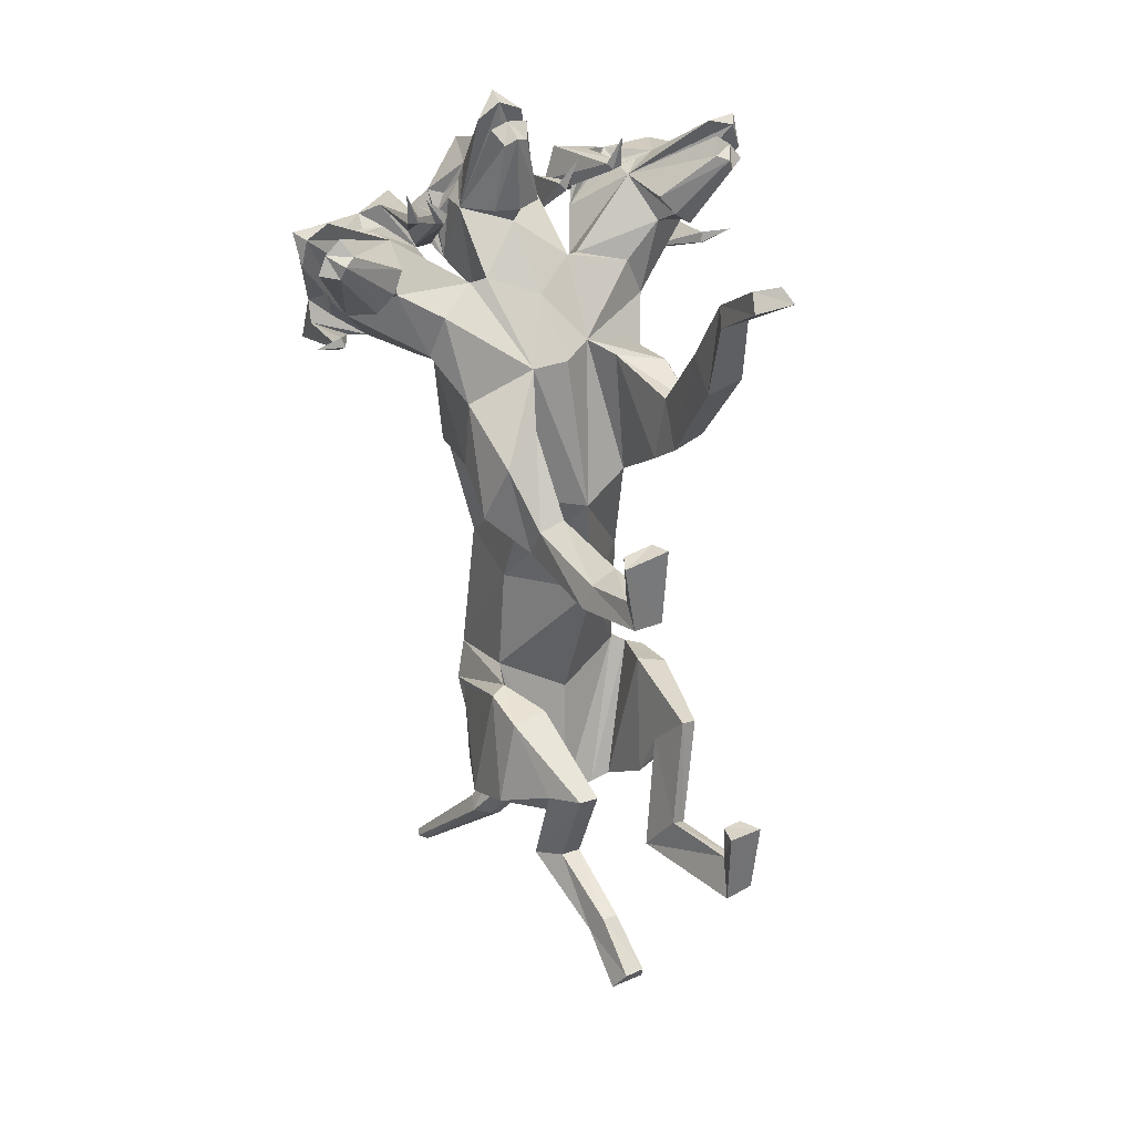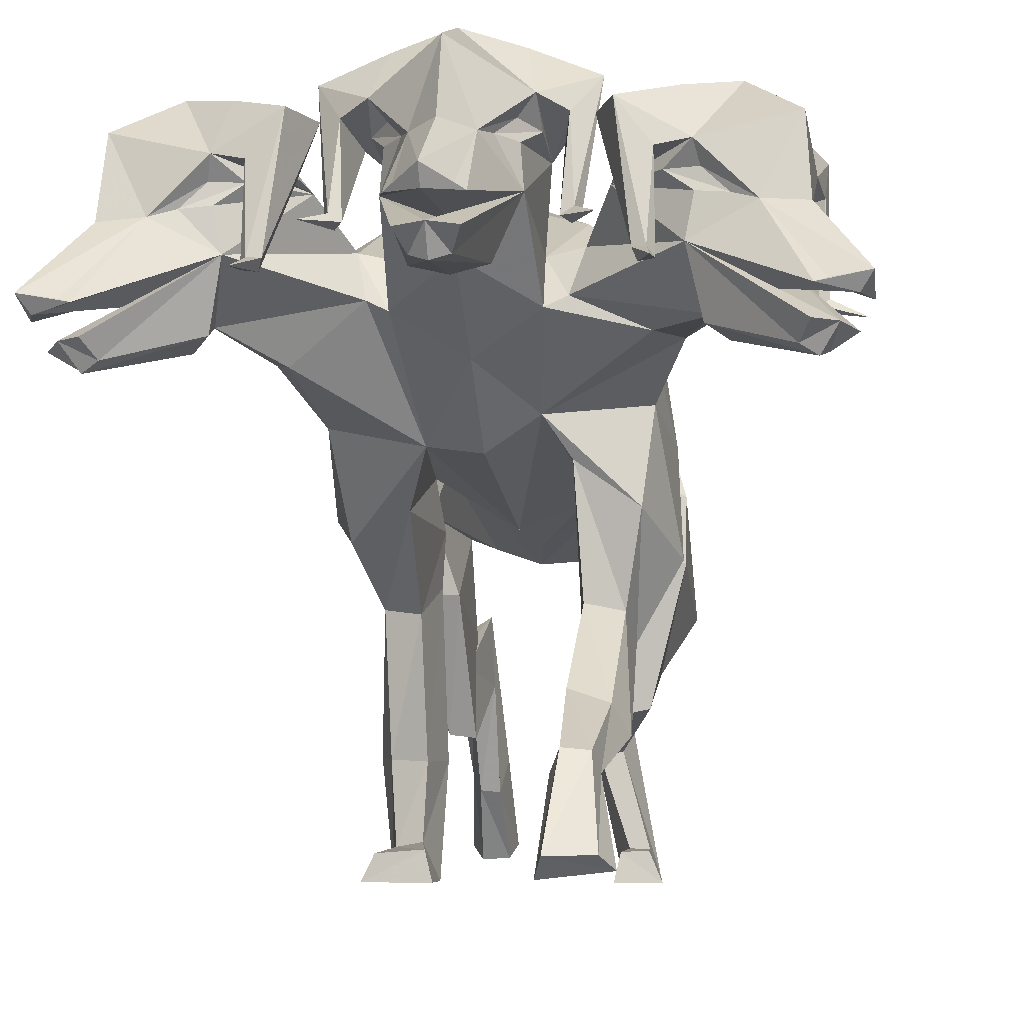
<metadata>
{"format":"obj","ext":"obj","renderer":"f3d","projection":"perspective","resolution":1024,"background":"white","views":[{"elev":33.9,"azim":-29.2,"up":"+Z"},{"elev":-5.8,"azim":5.8,"up":"+Y"}]}
</metadata>
<code>
o Cerberus_Cube.004
v -1.57 -1.407 -2.667
v 1.62 -0.9675 -2.918
v -1.662 0.5601 -3.701
v 1.425 0.583 -4.266
v -1.446 0.0852 -5.88
v 0.7134 -0.174 -6.201
v -1.356 -1.473 -5.63
v 0.7242 -1.843 -5.612
v -2.372 -1.526 -5.09
v 1.839 -1.768 -5.341
v -1.724 -0.000364 -5.443
v 1.088 -0.2009 -5.843
v -1.611 0.3748 -3.89
v 1.334 0.3779 -4.406
v -1.915 -1.566 -2.724
v 1.947 -1.147 -3.007
v -1.441 -4.417 -3.711
v 1.437 -4.095 -2.929
v -1.792 -3.75 -3.915
v 1.555 -3.591 -3.562
v -1.204 -3.445 -3.984
v 0.8923 -3.437 -3.652
v -1.07 -4.462 -3.704
v 1.093 -4.176 -2.808
v -1.005 -5.177 -6.311
v 1.012 -6.01 -4.958
v -0.9192 -4.69 -6.779
v 0.8585 -6.426 -5.695
v -1.455 -4.863 -6.76
v 1.423 -6.427 -5.591
v -1.295 -5.147 -6.336
v 1.293 -6.013 -5.065
v -1.337 -6.169 -7.041
v 1.337 -6.042 -4.117
v -1.53 -5.946 -7.435
v 1.53 -6.493 -4.08
v -0.8394 -5.94 -7.431
v 0.8394 -6.493 -4.086
v -0.9387 -6.145 -7.049
v 0.9387 -6.062 -4.132
v -1.114 -2.585 -6.139
v 0.3488 -4.082 -5.786
v -1.016 -3.637 -5.699
v 0.6024 -4.711 -4.853
v -1.687 -2.965 -5.994
v 1.018 -4.209 -5.611
v -1.376 -3.562 -5.754
v 0.9178 -4.616 -5.027
v -1.201 -2.513 -2.744
v 1.281 -2.038 -2.598
v -1.913 -2.509 -2.848
v 1.948 -2.087 -2.861
v -2.375 -2.724 -4.498
v 2.021 -2.766 -4.447
v -1.205 -2.94 -5.096
v 0.7515 -3.1 -4.672
v 0.6355 -0.9671 4.629
v -0.0518 -1.414 4.545
v -0.01705 1.77 3.448
v 0.05049 2.105 1.845
v 0.06283 -2.021 1.557
v -1.384 1.46 2.145
v 1.469 1.092 1.746
v -0.973 -1.389 1.701
v 1.074 -1.682 1.947
v -1.331 -0.7626 -2.609
v 1.384 -0.7638 -2.878
v -1.337 0.9067 -3.058
v 1.299 0.9058 -3.32
v -0.03247 -1.261 -3.342
v -0.04947 1.572 -3.49
v -2.109 -1.035 2.613
v 2.136 -1.184 2.871
v -1.795 0.6092 2.289
v 1.853 0.6047 2.439
v -1.762 0.9809 3.901
v 1.687 0.9886 4.042
v -2.003 -1.019 3.932
v 1.935 -0.8072 4.104
v -1.571 -3.064 2.025
v 1.578 -3.249 4.117
v -1.626 -2.786 1.421
v 1.669 -3.592 3.552
v -0.9379 -2.744 1.308
v 0.989 -3.695 3.43
v -1.095 -3.134 2.208
v 1.091 -3.159 4.26
v -1.057 -5.944 2.29
v 1.047 -4.936 7.032
v -0.902 -6.426 1.786
v 0.9064 -5.215 6.733
v -1.476 -6.427 1.8
v 1.48 -5.212 6.752
v -1.402 -6.003 2.173
v 1.395 -4.967 6.97
v -1.525 -6.083 3.214
v 1.525 -6.103 7.788
v -1.699 -6.432 3.192
v 1.699 -6.275 7.483
v -0.8114 -6.432 3.307
v 0.8114 -6.371 7.545
v -0.9122 -6.037 3.26
v 0.9122 -6.117 7.851
v -0.8547 -4.924 1.32
v 0.8972 -4.904 5.244
v -1.018 -4.954 2.143
v 1.011 -4.23 5.732
v -1.682 -4.88 1.42
v 1.717 -4.758 5.293
v -1.503 -4.919 1.895
v 1.51 -4.394 5.582
v -1.06 -1.984 3.57
v 0.9864 -1.483 4.444
v -1.839 -2.32 3.084
v 1.788 -2.04 4.387
v -2.191 -1.939 1.92
v 2.223 -2.58 3.317
v -0.8843 -2.036 1.402
v 0.9507 -3.052 2.938
v -0.9872 -1.611 -5.742
v 0.3281 -1.795 -5.728
v -1.294 0.3962 -6.007
v 0.5432 0.3962 -6.229
v -0.3344 -1.834 -5.775
v -0.3501 0.7888 -5.906
v -0.3933 0.4876 -6.264
v -0.3855 -0.438 -6.199
v -0.8841 0.337 -6.153
v 0.1099 0.337 -6.273
v -0.9087 -0.3869 -6.179
v 0.1276 -0.3869 -6.304
v -1.56 0.2174 -7.269
v -0.9176 0.2175 -7.587
v -1.414 0.5742 -7.148
v -0.9452 0.5742 -7.455
v -1.204 0.07143 -7.376
v -1.172 0.6725 -7.29
v -1.91 2.201 -9.073
v -1.962 1.9 -9.203
v -2.065 2.135 -9.03
v -1.768 2.135 -9.15
v -2.133 2.011 -9.117
v -1.78 2.011 -9.26
v -1.132 -0.6591 -0.5019
v 1.505 -0.6592 -0.5305
v -0.9802 0.9749 -0.3207
v 1.36 0.9748 -0.3461
v 0.1855 -2.027 -0.5121
v 0.1901 1.364 -0.327
v 0.8557 1.79 5.701
v 0.656 1.219 6.973
v 0.1982 1.795 7.574
v 0.7861 2.343 6.958
v 0.2264 0.8837 8.798
v 0.1006 0.9561 8.868
v -0.193 2.886 7.586
v -0.243 0.8709 9.022
v 0.5716 2.07 6.913
v 0.3444 1.829 7.234
v 0.611 1.784 6.936
v 0.831 1.971 6.579
v 0.1513 0.5393 8.696
v -0.2303 0.5826 8.739
v 0.02401 0.2749 8.425
v 0.3059 0.3912 7.115
v 0.6434 2.984 6.39
v -0.1492 3.219 6.473
v 0.5384 2.45 5.87
v -0.1268 2.886 5.955
v 1.24 2.524 5.7
v 1.506 2.658 6.338
v 1.15 2.169 6.768
v 1.031 1.938 6.012
v 1.183 0.8607 6.92
v 1.063 0.9261 7.073
v 1.223 1.029 7.081
v 1.299 0.9961 6.921
v 1.476 0.8926 7.516
v -0.06223 1.692 4.487
v 0.7564 0.7506 5.442
v 0.7766 0.08411 5.972
v -0.09697 -0.442 5.559
v 2.002 -0.1547 5.663
v 1.059 0.2286 5.895
v 2.338 -0.128 4.874
v 1.235 0.8491 5.531
v 2.191 0.4872 4.567
v -0.09532 2.263 5.244
v 1.72 0.8443 4.859
v -1.262 1.346 4.136
v 1.168 1.352 4.235
v -1.862 0.8295 4.713
v -2.305 0.4686 4.384
v -1.433 0.8381 5.423
v -2.475 -0.38 4.79
v -1.281 0.2189 5.8
v -2.203 -0.5144 5.601
v -1.005 0.07675 5.9
v -0.9478 0.7436 5.373
v -0.1476 0.5529 6.706
v -1.835 0.879 7.382
v -1.611 0.9841 6.803
v -1.548 1.018 6.968
v -1.387 0.916 6.973
v -1.494 0.8496 6.811
v -1.278 1.929 5.918
v -1.46 2.158 6.663
v -1.783 2.644 6.205
v -1.466 2.513 5.59
v -0.7792 2.444 5.816
v -0.9305 2.977 6.327
v -0.1606 0.2862 7.053
v -0.6314 0.3874 7.077
v -0.2199 0.1877 8.524
v -0.4558 0.2729 8.406
v -0.6068 0.5362 8.665
v -0.1593 0.8939 6.959
v -1.124 1.963 6.5
v -0.9326 1.778 6.874
v -0.6913 1.825 7.192
v -0.8937 2.063 6.854
v -0.2504 1.134 9.179
v -0.2051 1.866 7.988
v -0.5736 0.9533 8.84
v -0.6927 0.8799 8.76
v -1.113 2.335 6.881
v -0.5729 1.792 7.542
v -0.9758 1.213 6.907
v -1.076 1.782 5.622
v -0.7459 -1.319 4.506
v 1.569 1.407 6.309
v 2.438 0.6097 7.095
v 3.266 1.04 7.272
v 2.538 1.742 7.226
v 3.861 -0.04647 8.164
v 4.013 -0.000993 8.136
v 3.845 0.9964 7.317
v 4.507 0.08386 8.143
v 2.615 1.456 7.038
v 2.944 1.143 7.116
v 2.547 1.177 7.069
v 2.189 1.442 6.956
v 2.968 0.191 6.509
v 3.823 -0.4011 7.978
v 3.687 -0.6311 7.681
v 3.913 -0.7591 7.584
v 2.639 -0.2765 6.917
v 2.917 -0.4204 6.55
v 2.399 2.444 6.736
v 2.039 1.991 6.254
v 1.424 2.172 6.596
v 1.666 2.231 7.254
v 2.113 1.642 7.319
v 1.668 1.523 6.664
v 1.937 0.339 7.395
v 2.137 0.3651 7.432
v 2.044 0.4832 7.549
v 1.877 0.4849 7.479
v 2.111 0.3086 8.036
v 2.726 -0.09081 6.328
v 2.068 1.836 5.357
v 4.471 -0.05966 5.739
v 3.951 0.1612 5.46
v 4.018 0.1751 5.627
v 3.883 0.0926 5.733
v 3.845 0.04127 5.538
v 3.314 1.266 5.062
v 3.973 1.352 5.507
v 4.009 1.865 4.973
v 3.353 1.871 4.718
v 2.669 2.33 5.896
v 2.978 1.845 5.34
v 3.084 2.572 6.283
v 3.521 2.269 5.644
v 3.294 -0.3764 6.253
v 4.023 -0.6823 7.341
v 4.138 -0.4073 7.753
v 4.353 -0.482 7.441
v 3.583 1.224 5.6
v 3.647 1.005 5.998
v 3.683 1.028 6.398
v 3.66 1.293 6.022
v 4.35 -0.1482 8.02
v 3.771 2.063 7.07
v 4.493 -0.07598 7.668
v 4.516 -0.1487 7.526
v 3.891 1.53 5.908
v 3.815 0.9538 6.737
v 3.59 0.432 5.95
v 2.946 1.192 4.968
v -3.095 1.168 4.723
v -3.81 0.4014 5.65
v -4.103 0.9211 6.415
v -4.116 1.497 5.583
v -4.856 -0.1874 7.146
v -4.846 -0.1145 7.289
v -4.095 2.03 6.751
v -4.731 -0.1857 7.651
v -3.893 1.262 5.715
v -3.944 0.9967 6.088
v -3.876 0.9744 5.693
v -3.781 1.194 5.301
v -4.685 -0.5193 7.074
v -4.495 -0.443 7.402
v -4.345 -0.7168 7.002
v -3.533 -0.4046 5.976
v -3.732 2.239 5.35
v -3.351 2.545 6.022
v -3.163 1.819 5.09
v -2.904 2.307 5.67
v -3.486 1.842 4.441
v -4.161 1.831 4.641
v -4.164 1.318 5.177
v -3.47 1.238 4.786
v -4.028 0.008762 5.218
v -4.082 0.05971 5.409
v -4.209 0.1411 5.293
v -4.129 0.1278 5.132
v -4.667 -0.09739 5.368
v -2.257 1.818 5.182
v -2.975 -0.1143 6.096
v -2.504 0.2896 7.849
v -2.228 0.468 7.312
v -2.4 0.4648 7.369
v -2.482 0.346 7.245
v -2.279 0.3216 7.224
v -1.962 1.508 6.517
v -2.459 1.624 7.133
v -2.013 2.216 7.105
v -1.719 2.159 6.468
v -2.302 1.973 6.078
v -2.704 2.423 6.529
v -3.181 -0.4456 6.302
v -2.935 -0.2995 6.69
v -4.255 -0.7929 7.253
v -4.039 -0.663 7.368
v -4.201 -0.4343 7.652
v -3.234 0.1654 6.257
v -2.504 1.423 6.766
v -2.868 1.155 6.849
v -3.268 1.118 6.864
v -2.936 1.433 6.813
v -4.9 0.04502 7.762
v -4.18 0.9632 6.991
v -4.406 -0.03576 7.794
v -4.256 -0.07999 7.835
v -2.876 1.719 7.006
v -3.599 1.011 6.993
v -2.757 0.5882 6.884
v -1.834 1.393 6.17
f 11 5 7
f 11 7 9
f 8 6 12
f 8 12 10
f 13 3 5
f 13 5 11
f 6 4 14
f 6 14 12
f 15 1 3
f 15 3 13
f 4 2 16
f 4 16 14
f 9 15 13
f 9 13 11
f 14 16 10
f 14 10 12
f 39 25 31
f 39 31 33
f 32 26 40
f 32 40 34
f 33 31 29
f 33 29 35
f 30 32 34
f 30 34 36
f 35 29 27
f 35 27 37
f 28 30 36
f 28 36 38
f 37 27 25
f 37 25 39
f 26 28 38
f 26 38 40
f 35 37 39
f 35 39 33
f 40 38 36
f 40 36 34
f 43 41 21
f 43 21 23
f 22 42 44
f 22 44 24
f 25 27 41
f 25 41 43
f 42 28 26
f 42 26 44
f 41 45 19
f 41 19 21
f 20 46 42
f 20 42 22
f 27 29 45
f 27 45 41
f 46 30 28
f 46 28 42
f 45 47 17
f 45 17 19
f 18 48 46
f 18 46 20
f 29 31 47
f 29 47 45
f 48 32 30
f 48 30 46
f 47 43 23
f 47 23 17
f 24 44 48
f 24 48 18
f 31 25 43
f 31 43 47
f 44 26 32
f 44 32 48
f 1 15 51
f 1 51 49
f 52 16 2
f 52 2 50
f 17 23 49
f 17 49 51
f 50 24 18
f 50 18 52
f 53 51 15
f 53 15 9
f 16 52 54
f 16 54 10
f 19 17 51
f 19 51 53
f 52 18 20
f 52 20 54
f 55 53 9
f 55 9 7
f 10 54 56
f 10 56 8
f 21 19 53
f 21 53 55
f 54 20 22
f 54 22 56
f 7 1 49
f 7 49 55
f 50 2 8
f 50 8 56
f 23 21 55
f 23 55 49
f 56 22 24
f 56 24 50
f 61 58 230
f 61 230 64
f 57 58 61
f 57 61 65
f 74 62 64
f 74 64 72
f 65 63 75
f 65 75 73
f 72 78 76
f 72 76 74
f 77 79 73
f 77 73 75
f 102 88 94
f 102 94 96
f 95 89 103
f 95 103 97
f 96 94 92
f 96 92 98
f 93 95 97
f 93 97 99
f 98 92 90
f 98 90 100
f 91 93 99
f 91 99 101
f 100 90 88
f 100 88 102
f 89 91 101
f 89 101 103
f 98 100 102
f 98 102 96
f 103 101 99
f 103 99 97
f 106 104 84
f 106 84 86
f 85 105 107
f 85 107 87
f 88 90 104
f 88 104 106
f 105 91 89
f 105 89 107
f 104 108 82
f 104 82 84
f 83 109 105
f 83 105 85
f 90 92 108
f 90 108 104
f 109 93 91
f 109 91 105
f 108 110 80
f 108 80 82
f 81 111 109
f 81 109 83
f 92 94 110
f 92 110 108
f 111 95 93
f 111 93 109
f 110 106 86
f 110 86 80
f 87 107 111
f 87 111 81
f 94 88 106
f 94 106 110
f 107 89 95
f 107 95 111
f 114 112 230
f 114 230 78
f 57 113 115
f 57 115 79
f 80 86 112
f 80 112 114
f 113 87 81
f 113 81 115
f 116 114 78
f 116 78 72
f 79 115 117
f 79 117 73
f 82 80 114
f 82 114 116
f 115 81 83
f 115 83 117
f 118 116 72
f 118 72 64
f 73 117 119
f 73 119 65
f 84 82 116
f 84 116 118
f 117 83 85
f 117 85 119
f 64 230 112
f 64 112 118
f 113 57 65
f 113 65 119
f 86 84 118
f 86 118 112
f 119 85 87
f 119 87 113
f 124 70 66
f 124 66 120
f 67 70 124
f 67 124 121
f 122 68 71
f 122 71 125
f 71 69 123
f 71 123 125
f 122 5 3
f 122 3 68
f 4 6 123
f 4 123 69
f 120 7 5
f 120 5 122
f 6 8 121
f 6 121 123
f 1 7 120
f 1 120 66
f 121 8 2
f 121 2 67
f 1 66 68
f 1 68 3
f 69 67 2
f 69 2 4
f 128 122 125
f 128 125 126
f 125 123 129
f 125 129 126
f 127 124 120
f 127 120 130
f 121 124 127
f 121 127 131
f 130 120 122
f 130 122 128
f 123 121 131
f 123 131 129
f 132 130 128
f 132 128 134
f 129 131 133
f 129 133 135
f 136 127 130
f 136 130 132
f 131 127 136
f 131 136 133
f 134 128 126
f 134 126 137
f 126 129 135
f 126 135 137
f 140 134 137
f 140 137 138
f 137 135 141
f 137 141 138
f 139 136 132
f 139 132 142
f 133 136 139
f 133 139 143
f 142 132 134
f 142 134 140
f 135 133 143
f 135 143 141
f 138 139 142
f 138 142 140
f 143 139 138
f 143 138 141
f 146 144 64
f 146 64 62
f 65 145 147
f 65 147 63
f 68 66 144
f 68 144 146
f 145 67 69
f 145 69 147
f 144 148 61
f 144 61 64
f 61 148 145
f 61 145 65
f 66 70 148
f 66 148 144
f 148 70 67
f 148 67 145
f 149 146 62
f 149 62 60
f 63 147 149
f 63 149 60
f 71 68 146
f 71 146 149
f 147 69 71
f 147 71 149
f 152 155 154
f 152 154 151
f 152 223 222
f 152 222 155
f 152 153 156
f 152 156 223
f 154 155 222
f 154 222 157
f 153 158 161
f 153 161 150
f 152 159 158
f 152 158 153
f 151 160 159
f 151 159 152
f 150 161 160
f 150 160 151
f 161 158 159
f 161 159 160
f 151 154 157
f 151 157 217
f 151 217 163
f 151 163 162
f 163 214 164
f 163 164 162
f 214 212 165
f 214 165 164
f 151 162 164
f 151 164 165
f 153 166 167
f 153 167 156
f 166 168 169
f 166 169 167
f 168 170 173
f 168 173 150
f 166 171 170
f 166 170 168
f 153 172 171
f 153 171 166
f 150 173 172
f 150 172 153
f 173 174 175
f 173 175 172
f 172 175 176
f 172 176 171
f 171 176 177
f 171 177 170
f 170 177 174
f 170 174 173
f 174 178 175
f 174 177 178
f 176 178 177
f 175 178 176
f 151 165 212
f 151 212 200
f 151 181 180
f 151 180 150
f 200 182 181
f 200 181 151
f 57 181 182
f 57 182 58
f 77 187 185
f 77 185 79
f 180 181 184
f 180 184 186
f 57 79 185
f 57 185 183
f 150 188 169
f 150 169 168
f 150 180 179
f 150 179 188
f 187 77 191
f 187 191 189
f 189 191 180
f 189 180 186
f 76 190 62
f 76 62 74
f 63 191 77
f 63 77 75
f 59 179 180
f 59 180 191
f 190 59 60
f 190 60 62
f 60 59 191
f 60 191 63
f 59 190 199
f 59 199 179
f 229 188 179
f 229 179 199
f 229 210 169
f 229 169 188
f 230 58 182
f 230 182 198
f 200 228 198
f 200 198 182
f 228 229 199
f 228 199 198
f 228 200 212
f 228 212 213
f 204 203 201
f 203 202 201
f 205 201 202
f 205 204 201
f 209 206 205
f 209 205 202
f 208 209 202
f 208 202 203
f 207 208 203
f 207 203 204
f 206 207 204
f 206 204 205
f 229 226 207
f 229 207 206
f 226 211 208
f 226 208 207
f 211 210 209
f 211 209 208
f 210 229 206
f 210 206 209
f 211 167 169
f 211 169 210
f 226 156 167
f 226 167 211
f 228 213 215
f 228 215 216
f 214 215 213
f 214 213 212
f 163 216 215
f 163 215 214
f 228 216 163
f 228 163 217
f 228 217 157
f 228 157 225
f 218 219 220
f 218 220 221
f 229 228 219
f 229 219 218
f 228 227 220
f 228 220 219
f 227 226 221
f 227 221 220
f 226 229 218
f 226 218 221
f 225 157 222
f 225 222 224
f 227 223 156
f 227 156 226
f 227 224 222
f 227 222 223
f 227 228 225
f 227 225 224
f 190 192 194
f 190 194 199
f 76 193 192
f 76 192 190
f 194 196 198
f 194 198 199
f 183 184 181
f 183 181 57
f 76 78 195
f 76 195 193
f 78 230 197
f 78 197 195
f 196 197 230
f 196 230 198
f 233 232 235
f 233 235 236
f 233 236 238
f 233 238 237
f 233 237 284
f 233 284 234
f 235 283 238
f 235 238 236
f 234 231 242
f 234 242 239
f 233 234 239
f 233 239 240
f 232 233 240
f 232 240 241
f 231 232 241
f 231 241 242
f 242 241 240
f 242 240 239
f 232 243 283
f 232 283 235
f 232 244 277
f 232 277 243
f 277 244 245
f 277 245 246
f 246 245 247
f 246 247 248
f 232 247 245
f 232 245 244
f 234 284 273
f 234 273 249
f 249 273 271
f 249 271 250
f 250 231 254
f 250 254 251
f 249 250 251
f 249 251 252
f 234 249 252
f 234 252 253
f 231 234 253
f 231 253 254
f 254 253 256
f 254 256 255
f 253 252 257
f 253 257 256
f 252 251 258
f 252 258 257
f 251 254 255
f 251 255 258
f 255 256 259
f 255 259 258
f 257 258 259
f 256 257 259
f 232 260 248
f 232 248 247
f 232 231 186
f 232 186 184
f 260 232 184
f 260 184 183
f 231 250 271
f 231 271 261
f 231 261 189
f 231 189 186
f 290 187 189
f 290 189 261
f 290 261 271
f 290 271 272
f 260 183 185
f 260 185 289
f 289 185 187
f 289 187 290
f 289 275 248
f 289 248 260
f 265 262 264
f 264 262 263
f 266 263 262
f 266 262 265
f 270 263 266
f 270 266 267
f 269 264 263
f 269 263 270
f 268 265 264
f 268 264 269
f 267 266 265
f 267 265 268
f 290 267 268
f 290 268 287
f 287 268 269
f 287 269 274
f 274 269 270
f 274 270 272
f 272 270 267
f 272 267 290
f 274 272 271
f 274 271 273
f 287 274 273
f 287 273 284
f 289 278 276
f 289 276 275
f 246 248 275
f 246 275 276
f 277 246 276
f 277 276 278
f 289 243 277
f 289 277 278
f 289 286 283
f 289 283 243
f 279 282 281
f 279 281 280
f 290 279 280
f 290 280 289
f 289 280 281
f 289 281 288
f 288 281 282
f 288 282 287
f 287 282 279
f 287 279 290
f 286 285 238
f 286 238 283
f 288 287 284
f 288 284 237
f 288 237 238
f 288 238 285
f 288 285 286
f 288 286 289
f 293 292 295
f 293 295 296
f 293 296 343
f 293 343 344
f 293 344 297
f 293 297 294
f 295 298 343
f 295 343 296
f 294 291 302
f 294 302 299
f 293 294 299
f 293 299 300
f 292 293 300
f 292 300 301
f 291 292 301
f 291 301 302
f 302 301 300
f 302 300 299
f 292 338 298
f 292 298 295
f 292 303 304
f 292 304 338
f 304 303 305
f 304 305 335
f 335 305 306
f 335 306 333
f 292 306 305
f 292 305 303
f 294 297 308
f 294 308 307
f 307 308 310
f 307 310 309
f 309 291 314
f 309 314 311
f 307 309 311
f 307 311 312
f 294 307 312
f 294 312 313
f 291 294 313
f 291 313 314
f 314 313 316
f 314 316 315
f 313 312 317
f 313 317 316
f 312 311 318
f 312 318 317
f 311 314 315
f 311 315 318
f 315 316 319
f 315 319 318
f 317 318 319
f 316 317 319
f 292 321 333
f 292 333 306
f 292 291 193
f 292 193 195
f 321 292 195
f 321 195 197
f 291 309 310
f 291 310 320
f 291 320 192
f 291 192 193
f 350 194 192
f 350 192 320
f 350 320 310
f 350 310 331
f 321 197 196
f 321 196 349
f 349 196 194
f 349 194 350
f 349 334 333
f 349 333 321
f 325 322 324
f 324 322 323
f 326 323 322
f 326 322 325
f 330 323 326
f 330 326 327
f 329 324 323
f 329 323 330
f 328 325 324
f 328 324 329
f 327 326 325
f 327 325 328
f 350 327 328
f 350 328 347
f 347 328 329
f 347 329 332
f 332 329 330
f 332 330 331
f 331 330 327
f 331 327 350
f 332 331 310
f 332 310 308
f 347 332 308
f 347 308 297
f 349 337 336
f 349 336 334
f 335 333 334
f 335 334 336
f 304 335 336
f 304 336 337
f 349 338 304
f 349 304 337
f 349 346 298
f 349 298 338
f 339 342 341
f 339 341 340
f 350 339 340
f 350 340 349
f 349 340 341
f 349 341 348
f 348 341 342
f 348 342 347
f 347 342 339
f 347 339 350
f 346 345 343
f 346 343 298
f 348 347 297
f 348 297 344
f 348 344 343
f 348 343 345
f 348 345 346
f 348 346 349

</code>
